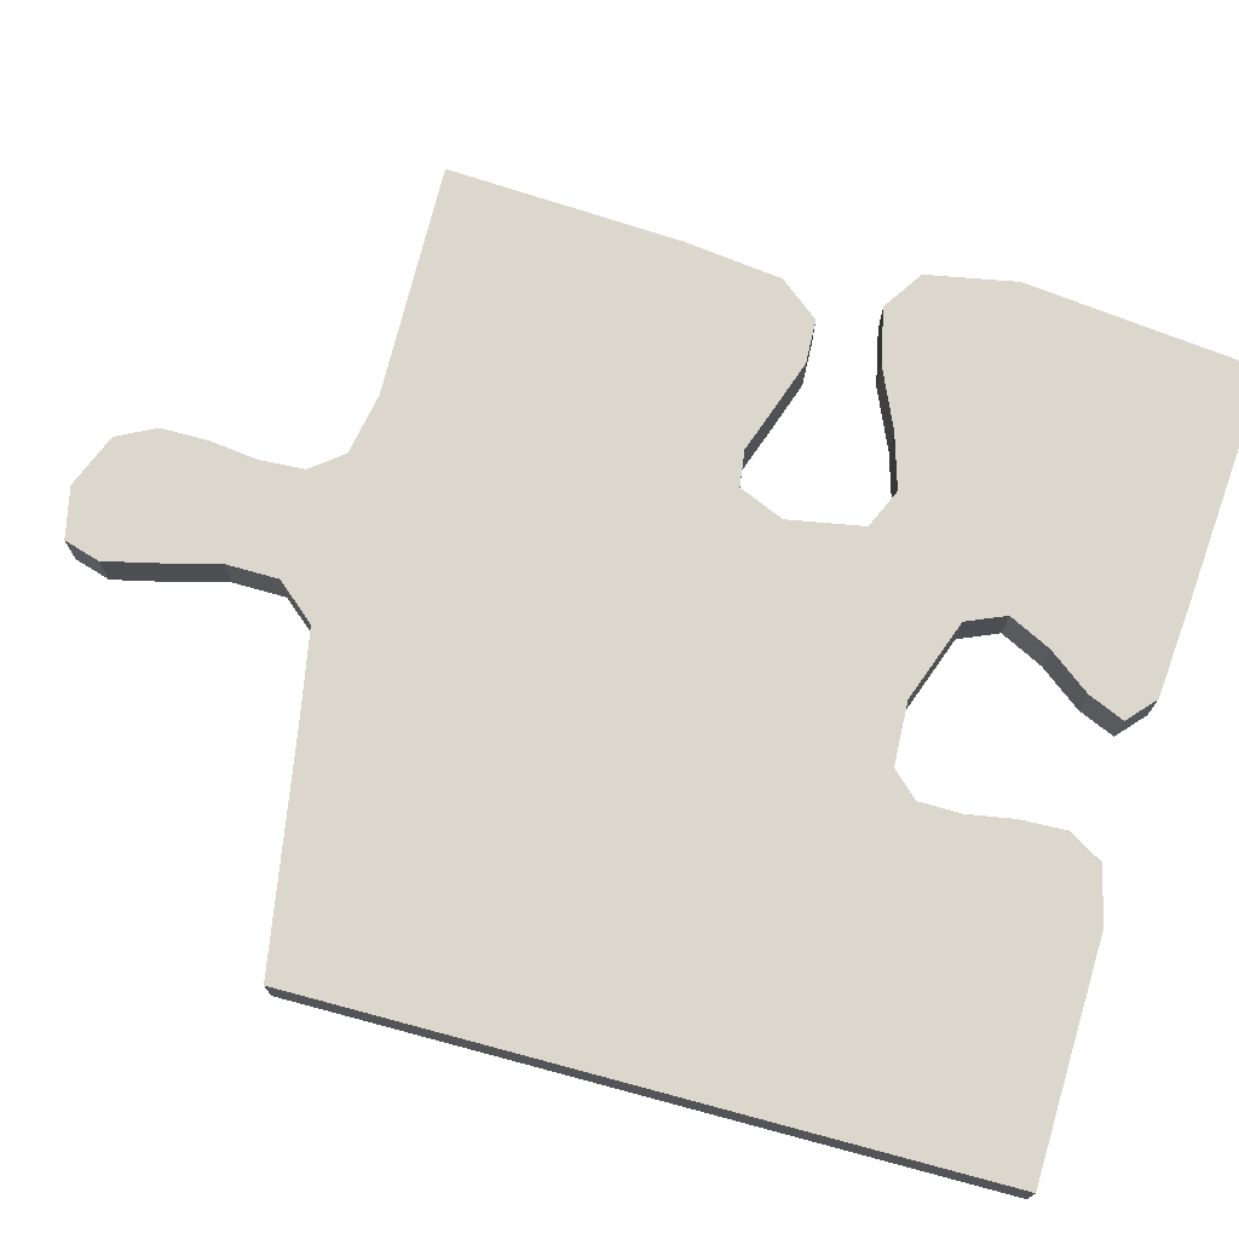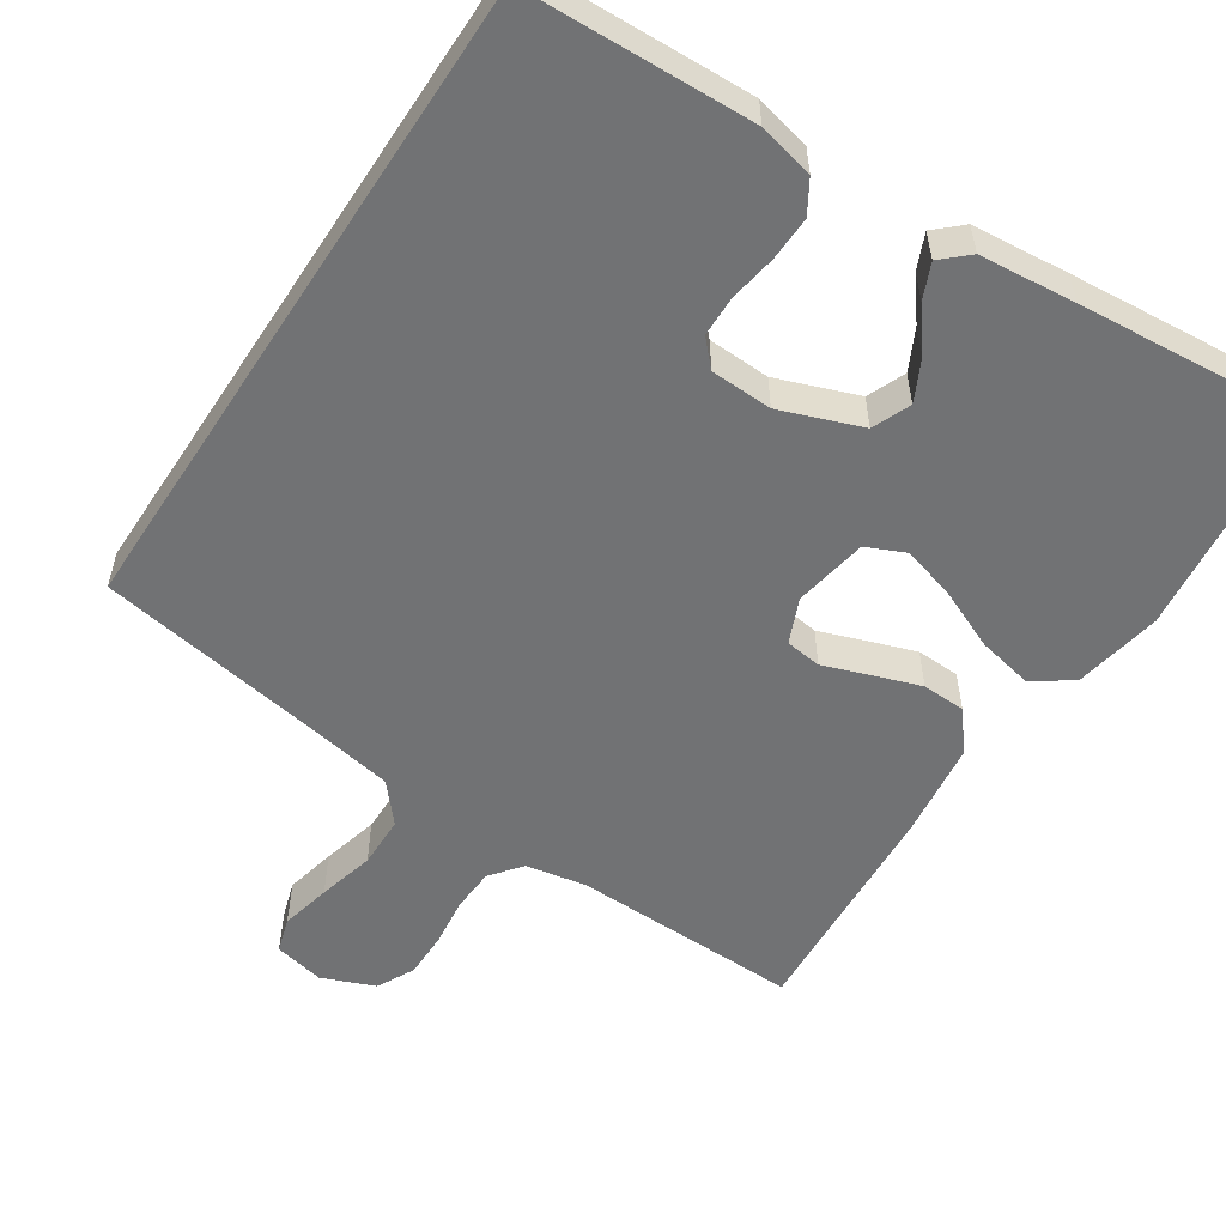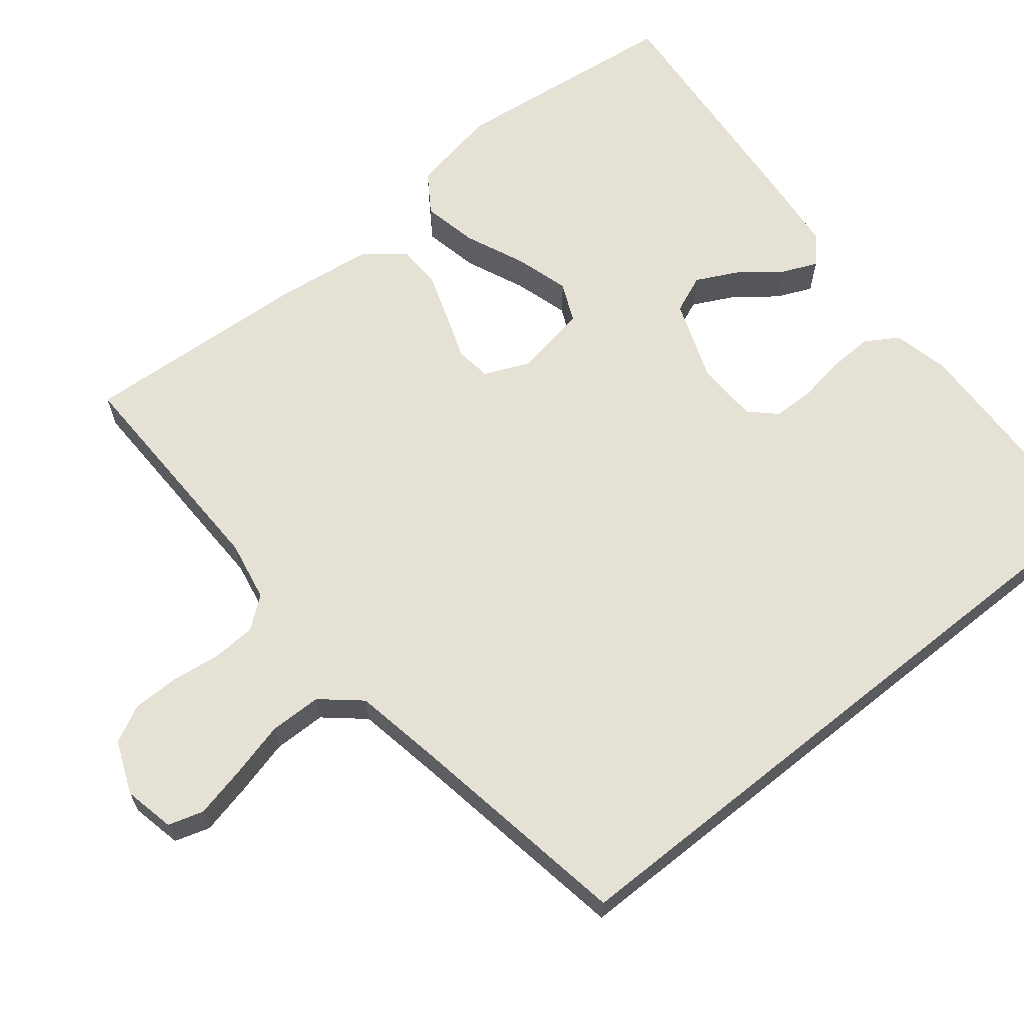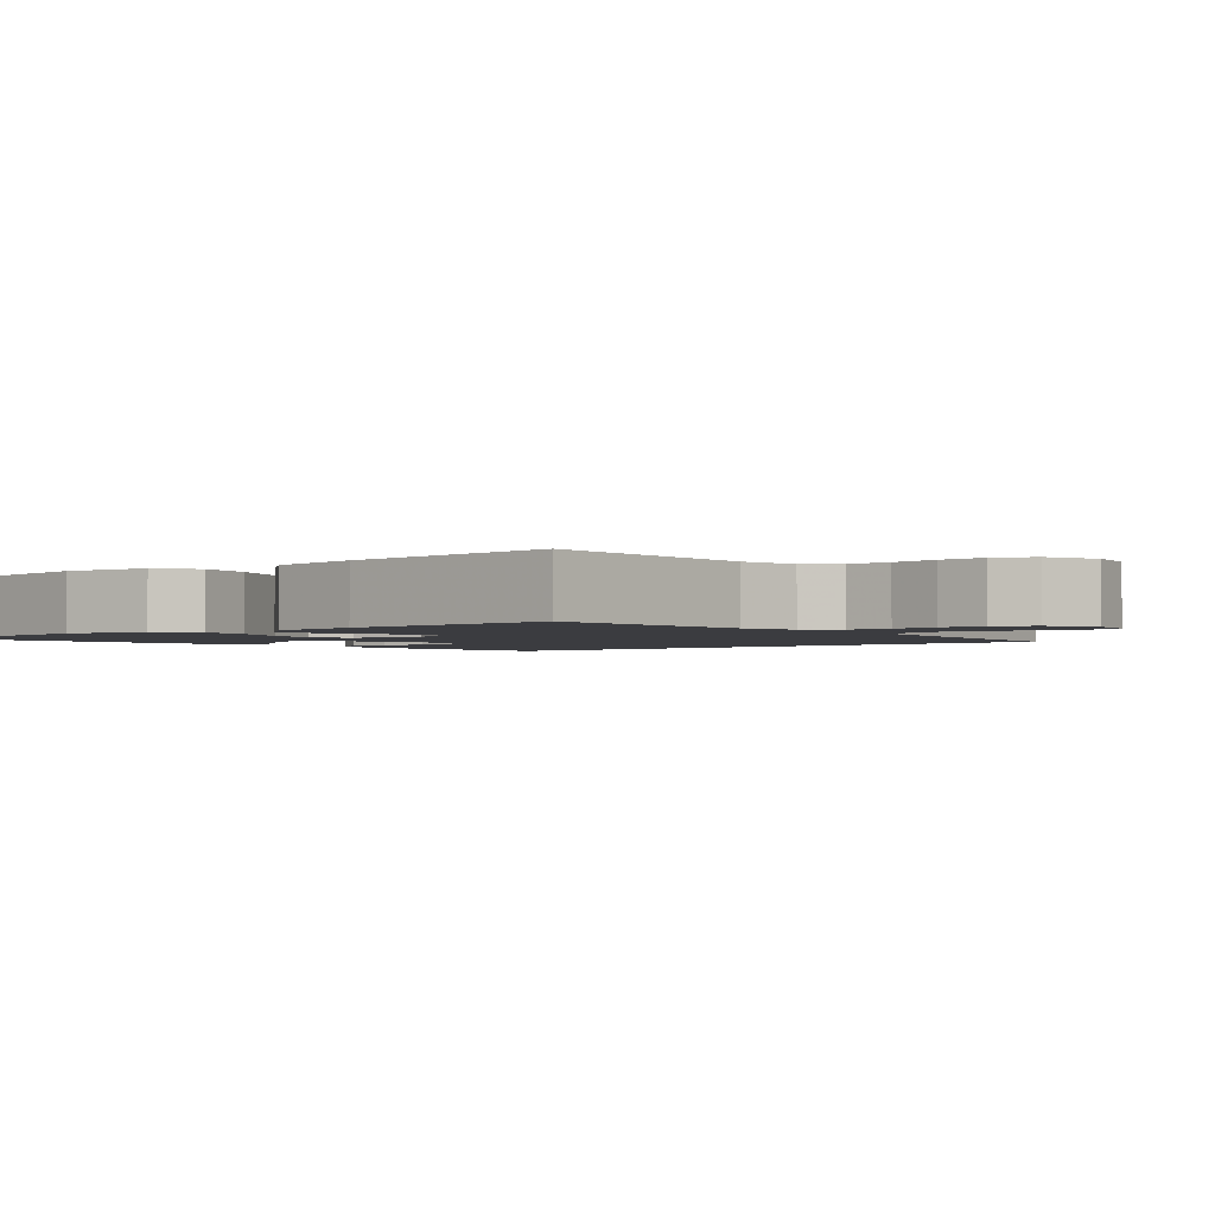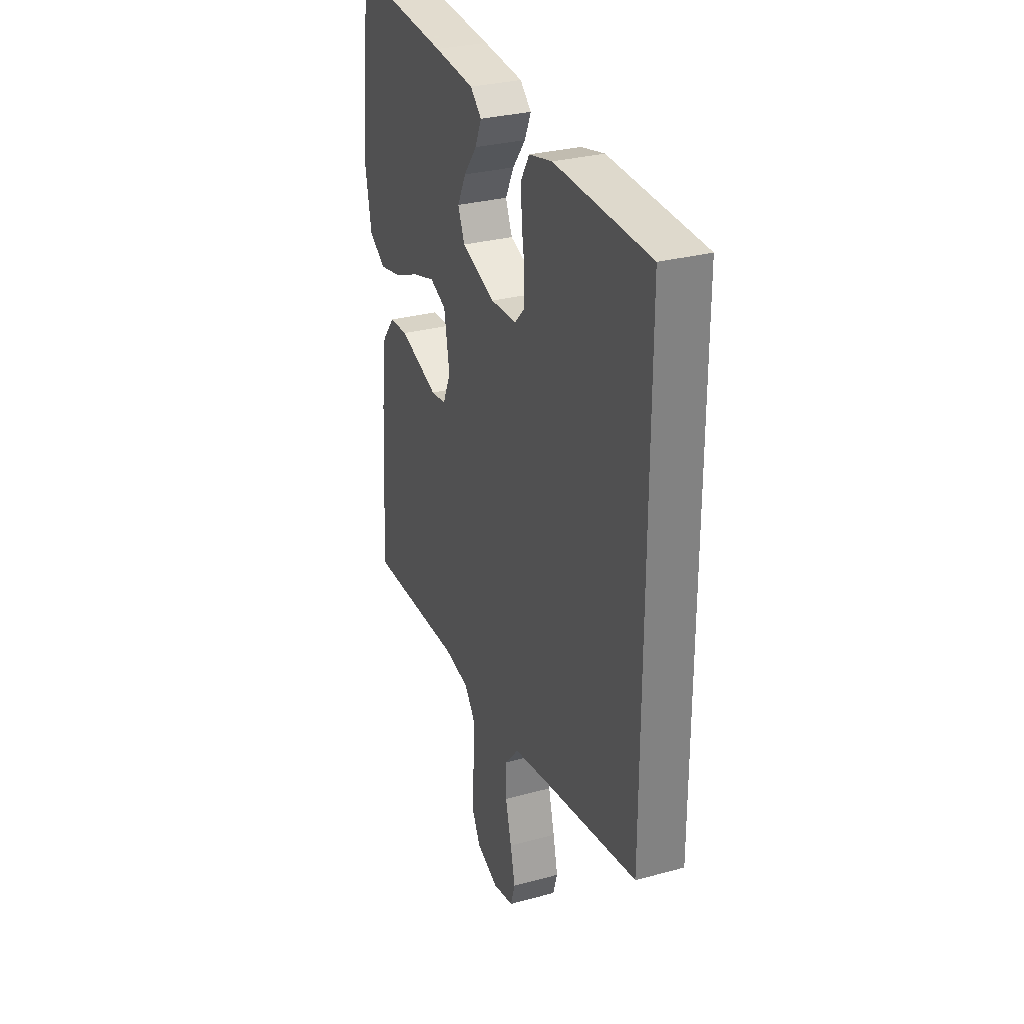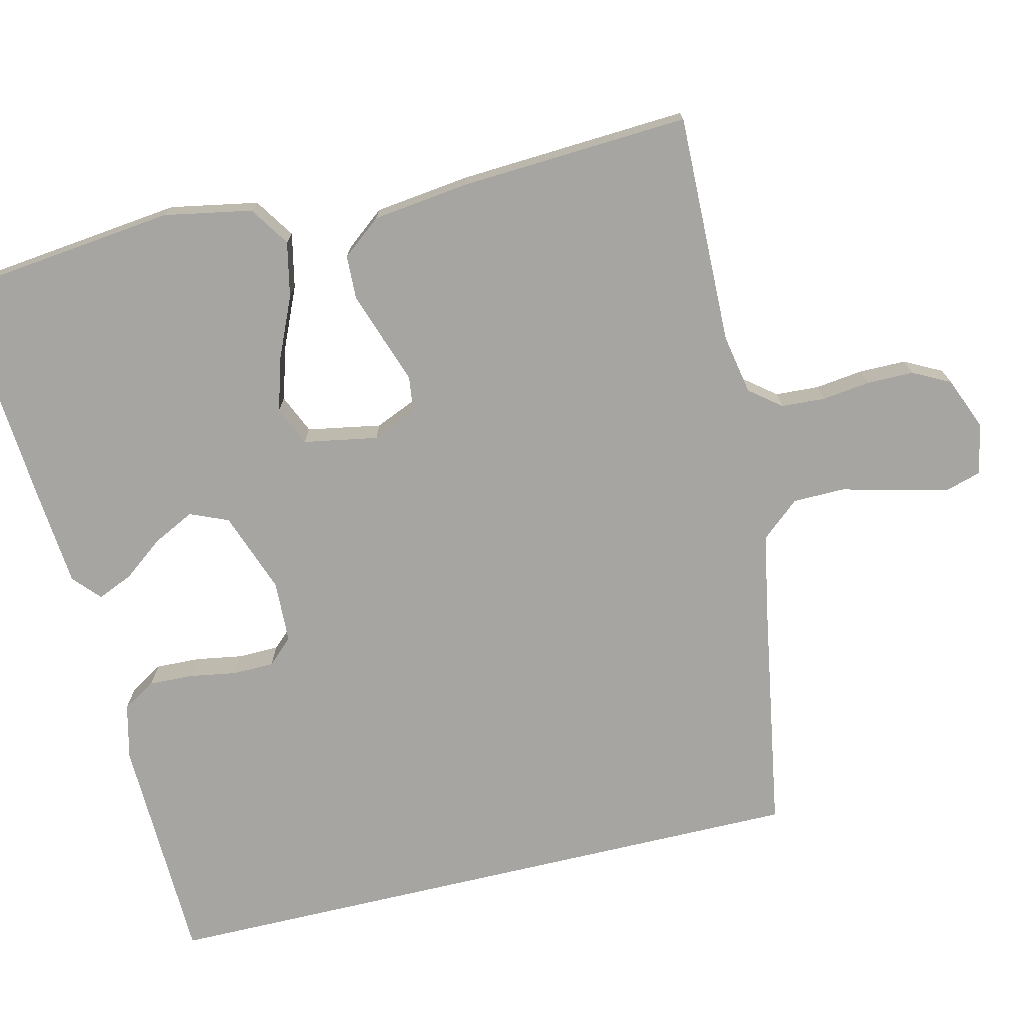
<metadata>
{"format":"obj","ext":"obj","renderer":"f3d","projection":"perspective","resolution":1024,"background":"white","views":[{"elev":73.0,"azim":-75.0,"up":"+Y"},{"elev":-55.4,"azim":-33.2,"up":"+Y"},{"elev":64.6,"azim":-128.8,"up":"+Y"},{"elev":-2.1,"azim":130.7,"up":"+Y"},{"elev":29.9,"azim":-111.8,"up":"+Z"},{"elev":-73.8,"azim":103.3,"up":"+Y"}]}
</metadata>
<code>
v -0.5 0.07 0.448
v -0.2 0.07 0.458
v -0.127 0.07 0.441
v -0.101 0.07 0.398
v -0.103 0.07 0.34
v -0.113 0.07 0.279
v -0.112 0.07 0.225
v -0.081 0.07 0.192
v 0 0.07 0.189
v 0.106 0.07 0.228
v 0.127 0.07 0.278
v 0.1 0.07 0.332
v 0.059 0.07 0.385
v 0.039 0.07 0.431
v 0.074 0.07 0.463
v 0.2 0.07 0.475
v 0.5 0.07 0.5
v 0.535 0.07 0.2
v 0.514 0.07 0.085
v 0.462 0.07 0.05
v 0.39 0.07 0.065
v 0.312 0.07 0.099
v 0.241 0.07 0.12
v 0.19 0.07 0.097
v 0.173 0.07 0
v 0.198 0.07 -0.058
v 0.245 0.07 -0.064
v 0.304 0.07 -0.043
v 0.368 0.07 -0.021
v 0.425 0.07 -0.023
v 0.466 0.07 -0.074
v 0.482 0.07 -0.2
v 0.5 0.07 -0.5
v 0.2 0.07 -0.494
v 0.121 0.07 -0.509
v 0.089 0.07 -0.55
v 0.086 0.07 -0.607
v 0.094 0.07 -0.67
v 0.094 0.07 -0.731
v 0.069 0.07 -0.78
v 0 0.07 -0.808
v -0.066 0.07 -0.794
v -0.08 0.07 -0.748
v -0.065 0.07 -0.682
v -0.046 0.07 -0.608
v -0.047 0.07 -0.54
v -0.09 0.07 -0.49
v -0.2 0.07 -0.47
v -0.5 0.07 -0.42
v -0.5 0 0.448
v -0.2 0 0.458
v -0.127 0 0.441
v -0.101 0 0.398
v -0.103 0 0.34
v -0.113 0 0.279
v -0.112 0 0.225
v -0.081 0 0.192
v 0 0 0.189
v 0.106 0 0.228
v 0.127 0 0.278
v 0.1 0 0.332
v 0.059 0 0.385
v 0.039 0 0.431
v 0.074 0 0.463
v 0.2 0 0.475
v 0.5 0 0.5
v 0.535 0 0.2
v 0.514 0 0.085
v 0.462 0 0.05
v 0.39 0 0.065
v 0.312 0 0.099
v 0.241 0 0.12
v 0.19 0 0.097
v 0.173 0 0
v 0.198 0 -0.058
v 0.245 0 -0.064
v 0.304 0 -0.043
v 0.368 0 -0.021
v 0.425 0 -0.023
v 0.466 0 -0.074
v 0.482 0 -0.2
v 0.5 0 -0.5
v 0.2 0 -0.494
v 0.121 0 -0.509
v 0.089 0 -0.55
v 0.086 0 -0.607
v 0.094 0 -0.67
v 0.094 0 -0.731
v 0.069 0 -0.78
v 0 0 -0.808
v -0.066 0 -0.794
v -0.08 0 -0.748
v -0.065 0 -0.682
v -0.046 0 -0.608
v -0.047 0 -0.54
v -0.09 0 -0.49
v -0.2 0 -0.47
v -0.5 0 -0.42
f 2 3 4
f 1 2 4
f 49 1 4
f 48 49 4
f 43 44 45
f 42 43 45
f 41 42 45
f 40 41 45
f 39 40 45
f 38 39 45
f 37 38 45
f 36 37 45 46
f 35 36 46 47
f 32 33 34
f 31 32 34
f 30 31 34
f 29 30 34
f 28 29 34
f 27 28 34
f 35 47 48
f 34 35 48
f 27 34 48
f 26 27 48
f 20 21 22
f 19 20 22
f 18 19 22
f 17 18 22
f 16 17 22
f 15 16 22
f 14 15 22
f 13 14 22
f 12 13 22
f 11 12 22 23
f 10 11 23 24
f 4 5 6
f 48 4 6
f 48 6 7
f 25 26 48
f 24 25 48
f 10 24 48
f 9 10 48
f 8 9 48
f 7 8 48
f 53 52 51
f 53 51 50
f 53 50 98
f 53 98 97
f 94 93 92
f 94 92 91
f 94 91 90
f 94 90 89
f 94 89 88
f 94 88 87
f 94 87 86
f 95 94 86 85
f 96 95 85 84
f 83 82 81
f 83 81 80
f 83 80 79
f 83 79 78
f 83 78 77
f 83 77 76
f 97 96 84
f 97 84 83
f 97 83 76
f 97 76 75
f 71 70 69
f 71 69 68
f 71 68 67
f 71 67 66
f 71 66 65
f 71 65 64
f 71 64 63
f 71 63 62
f 71 62 61
f 72 71 61 60
f 73 72 60 59
f 55 54 53
f 55 53 97
f 56 55 97
f 97 75 74
f 97 74 73
f 97 73 59
f 97 59 58
f 97 58 57
f 97 57 56
f 1 50 51 2
f 2 51 52 3
f 3 52 53 4
f 4 53 54 5
f 5 54 55 6
f 6 55 56 7
f 7 56 57 8
f 8 57 58 9
f 9 58 59 10
f 10 59 60 11
f 11 60 61 12
f 12 61 62 13
f 13 62 63 14
f 14 63 64 15
f 15 64 65 16
f 16 65 66 17
f 17 66 67 18
f 18 67 68 19
f 19 68 69 20
f 20 69 70 21
f 21 70 71 22
f 22 71 72 23
f 23 72 73 24
f 24 73 74 25
f 25 74 75 26
f 26 75 76 27
f 27 76 77 28
f 28 77 78 29
f 29 78 79 30
f 30 79 80 31
f 31 80 81 32
f 32 81 82 33
f 33 82 83 34
f 34 83 84 35
f 35 84 85 36
f 36 85 86 37
f 37 86 87 38
f 38 87 88 39
f 39 88 89 40
f 40 89 90 41
f 41 90 91 42
f 42 91 92 43
f 43 92 93 44
f 44 93 94 45
f 45 94 95 46
f 46 95 96 47
f 47 96 97 48
f 48 97 98 49
f 49 98 50 1

</code>
